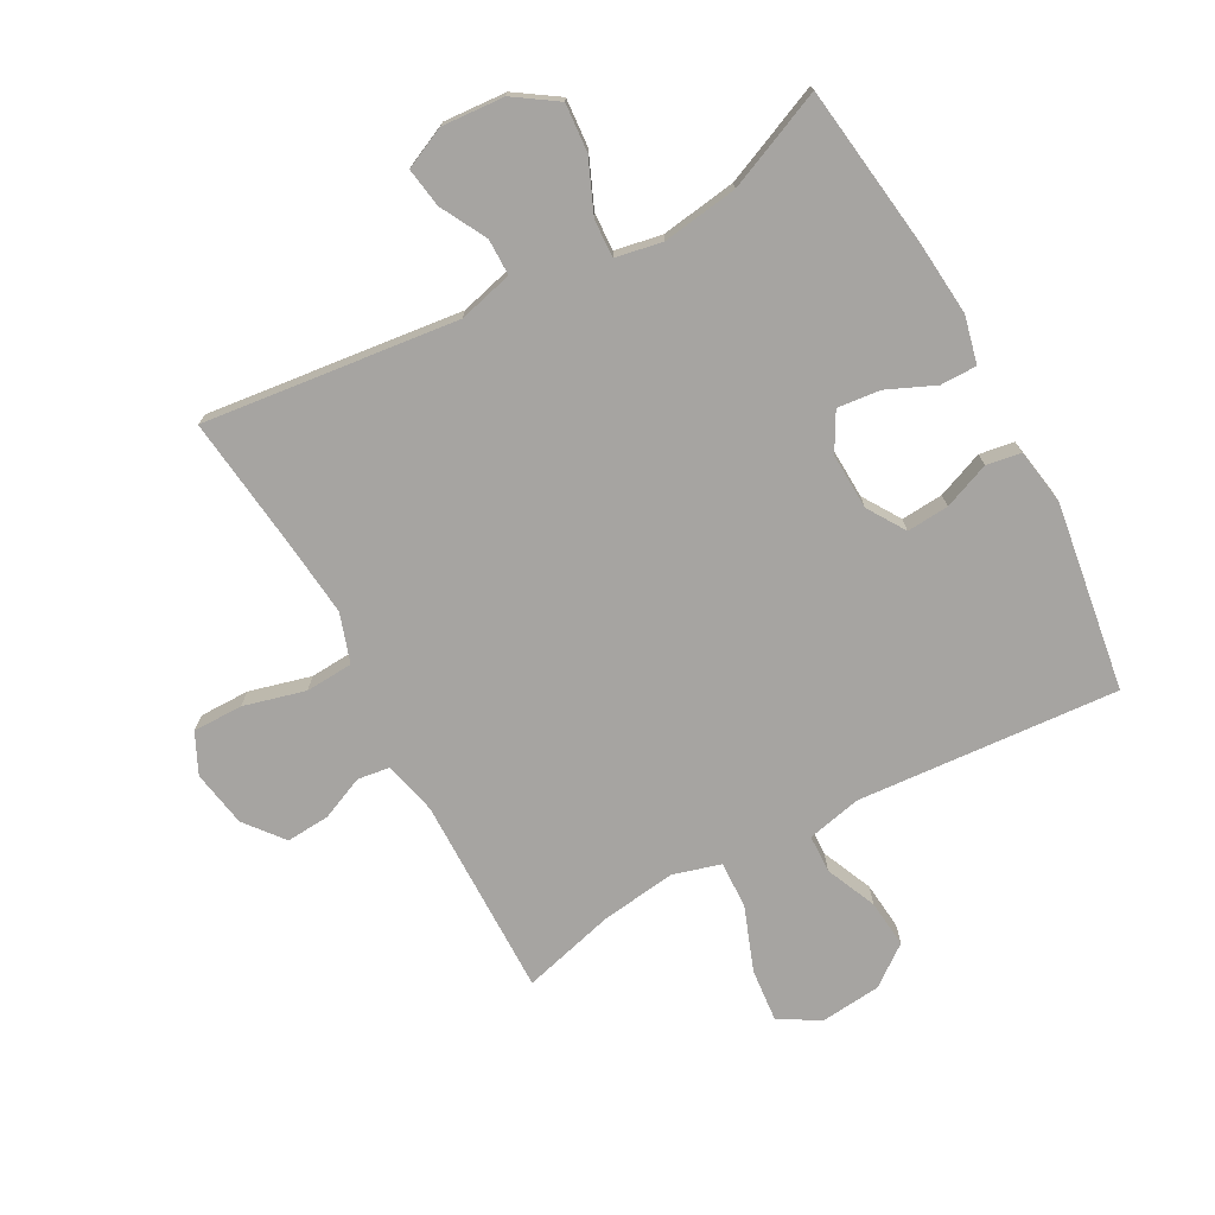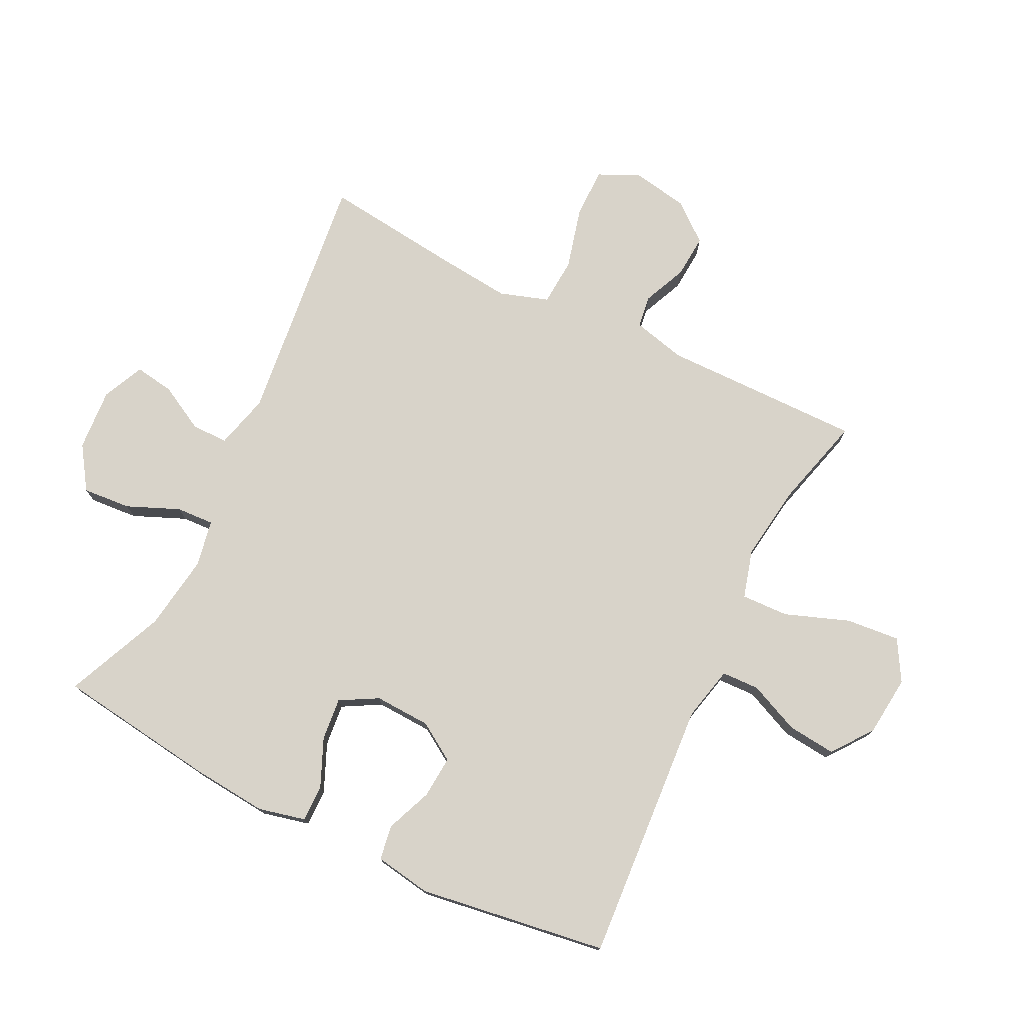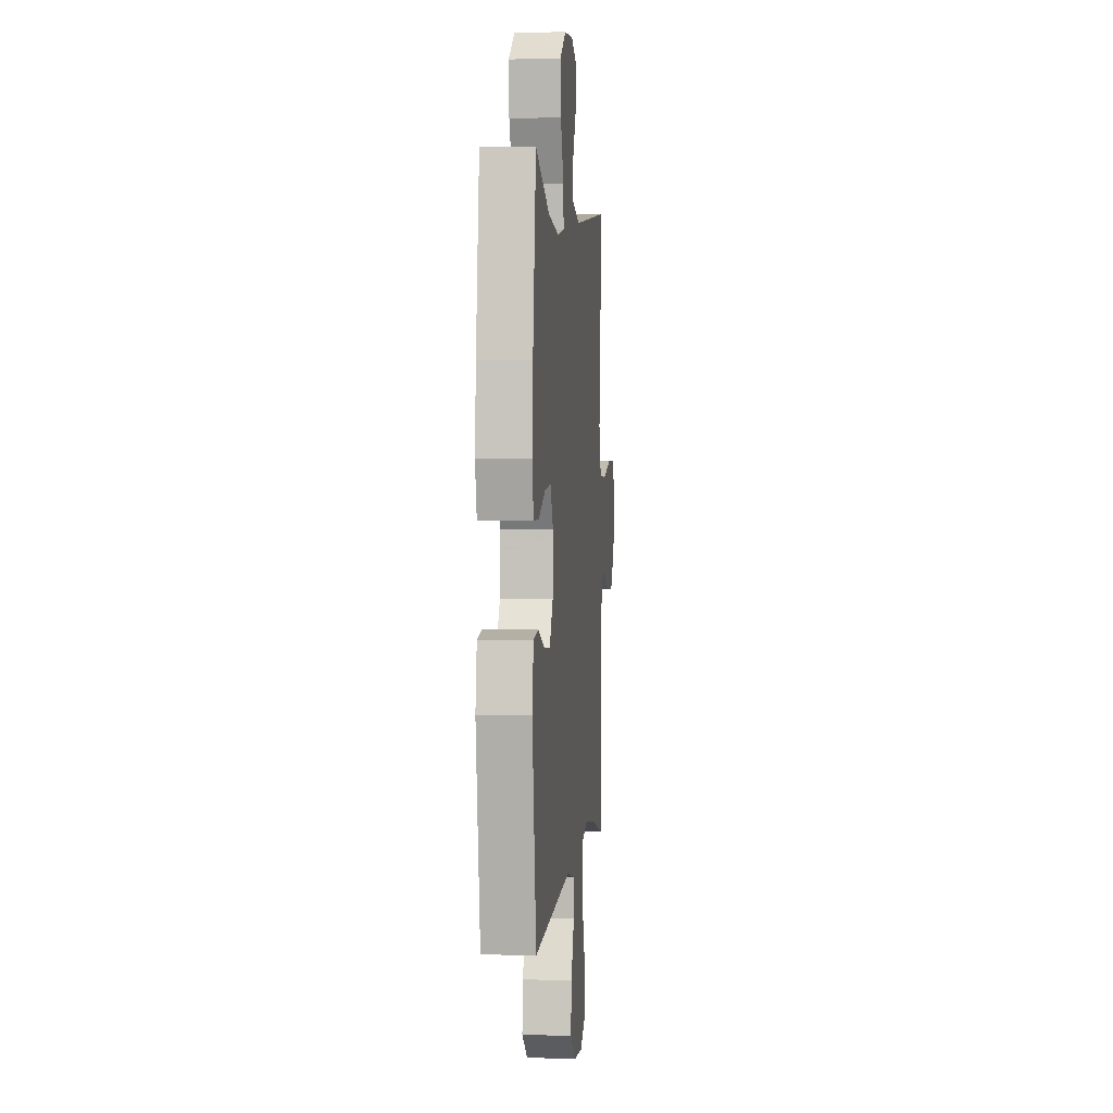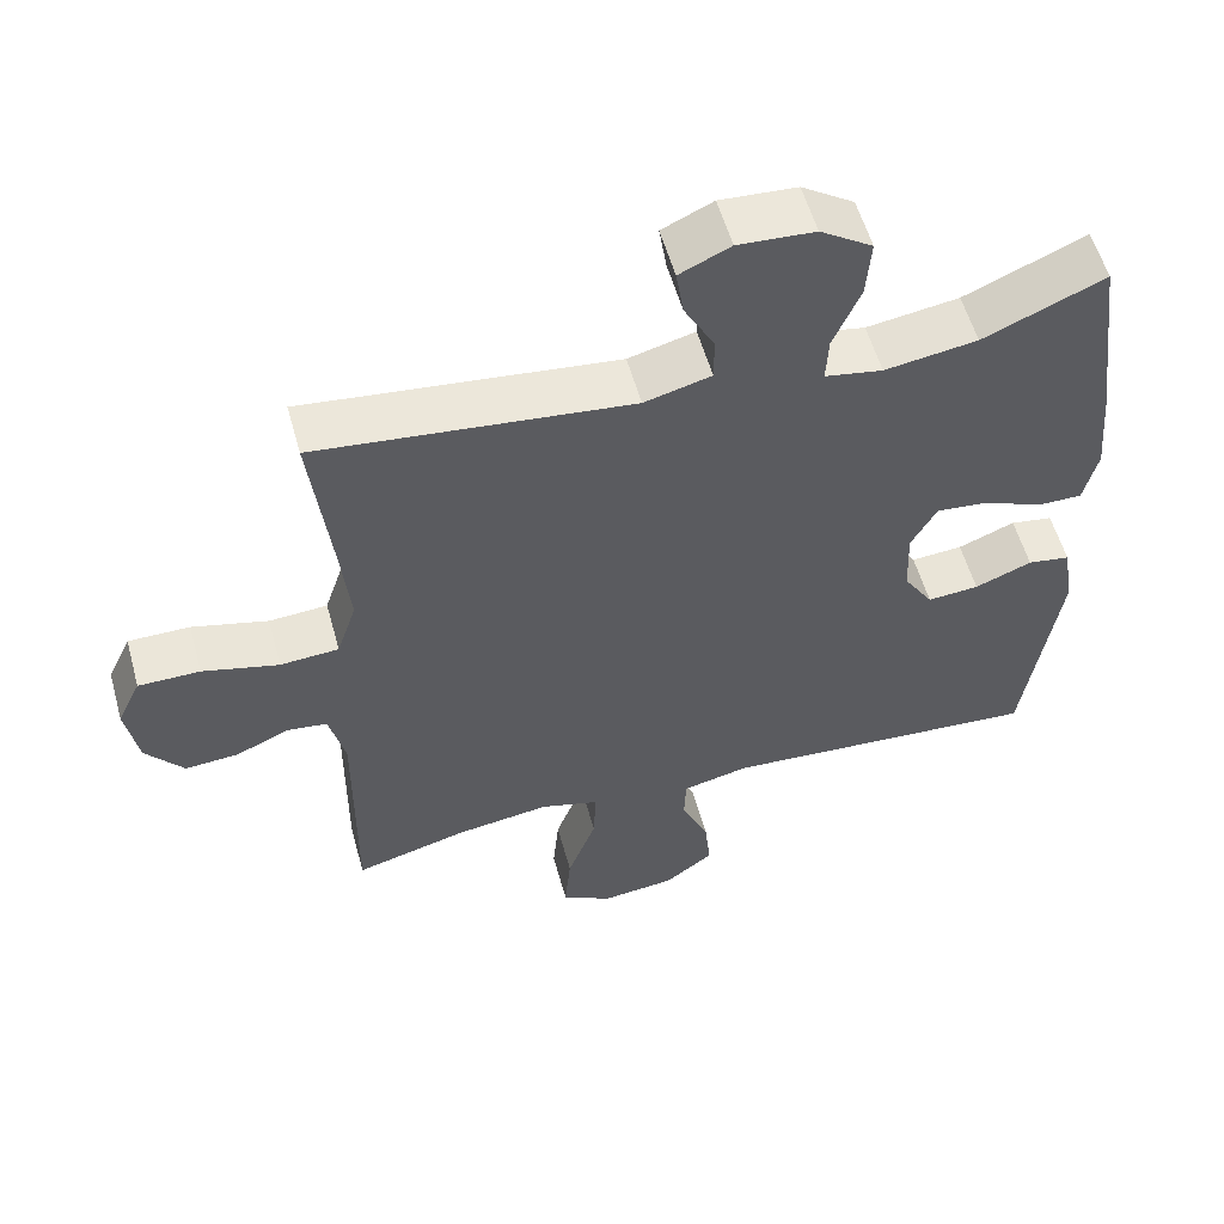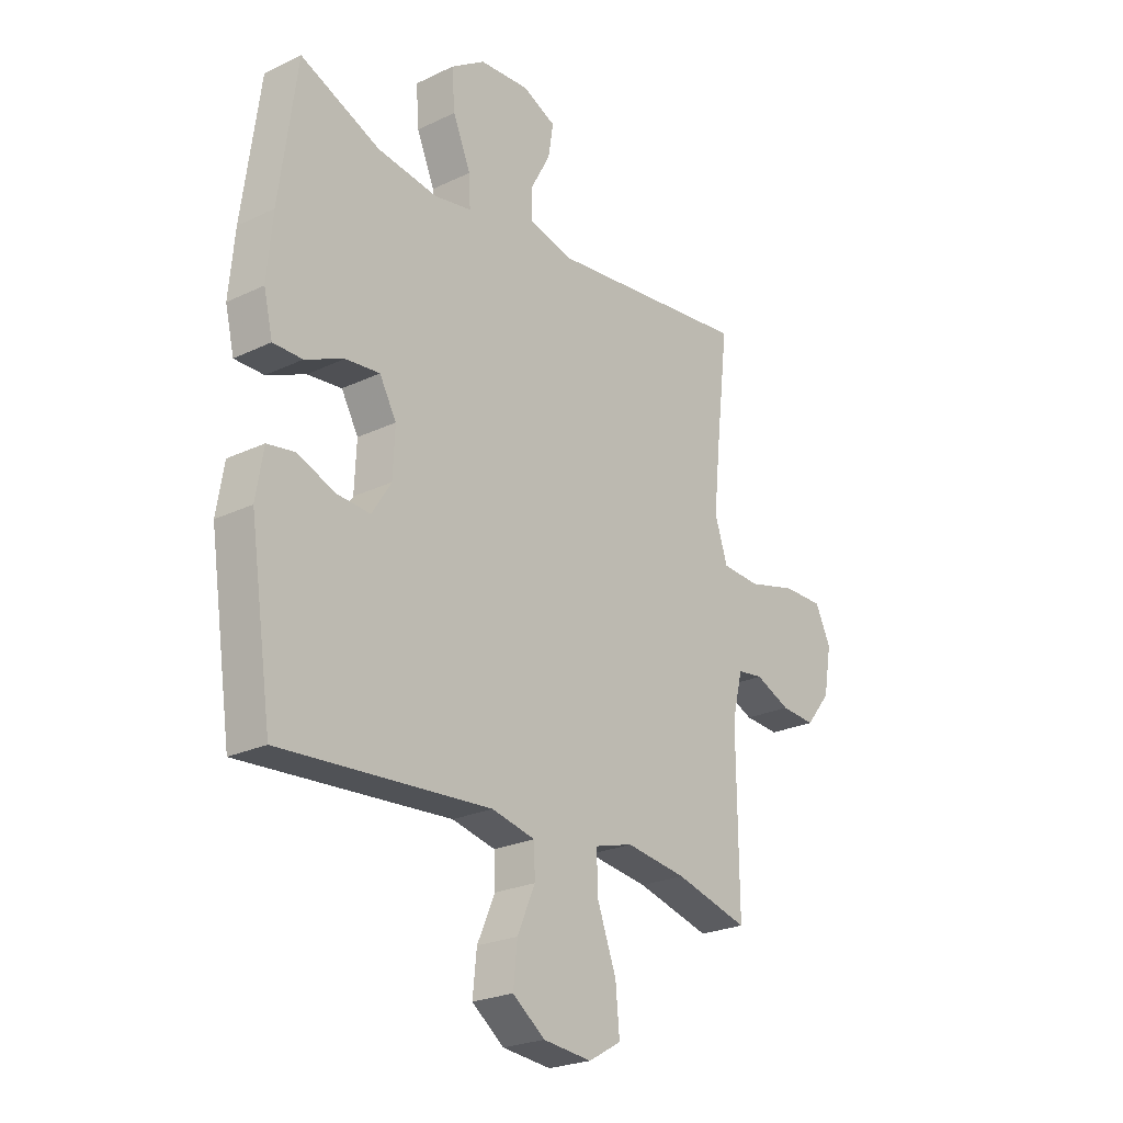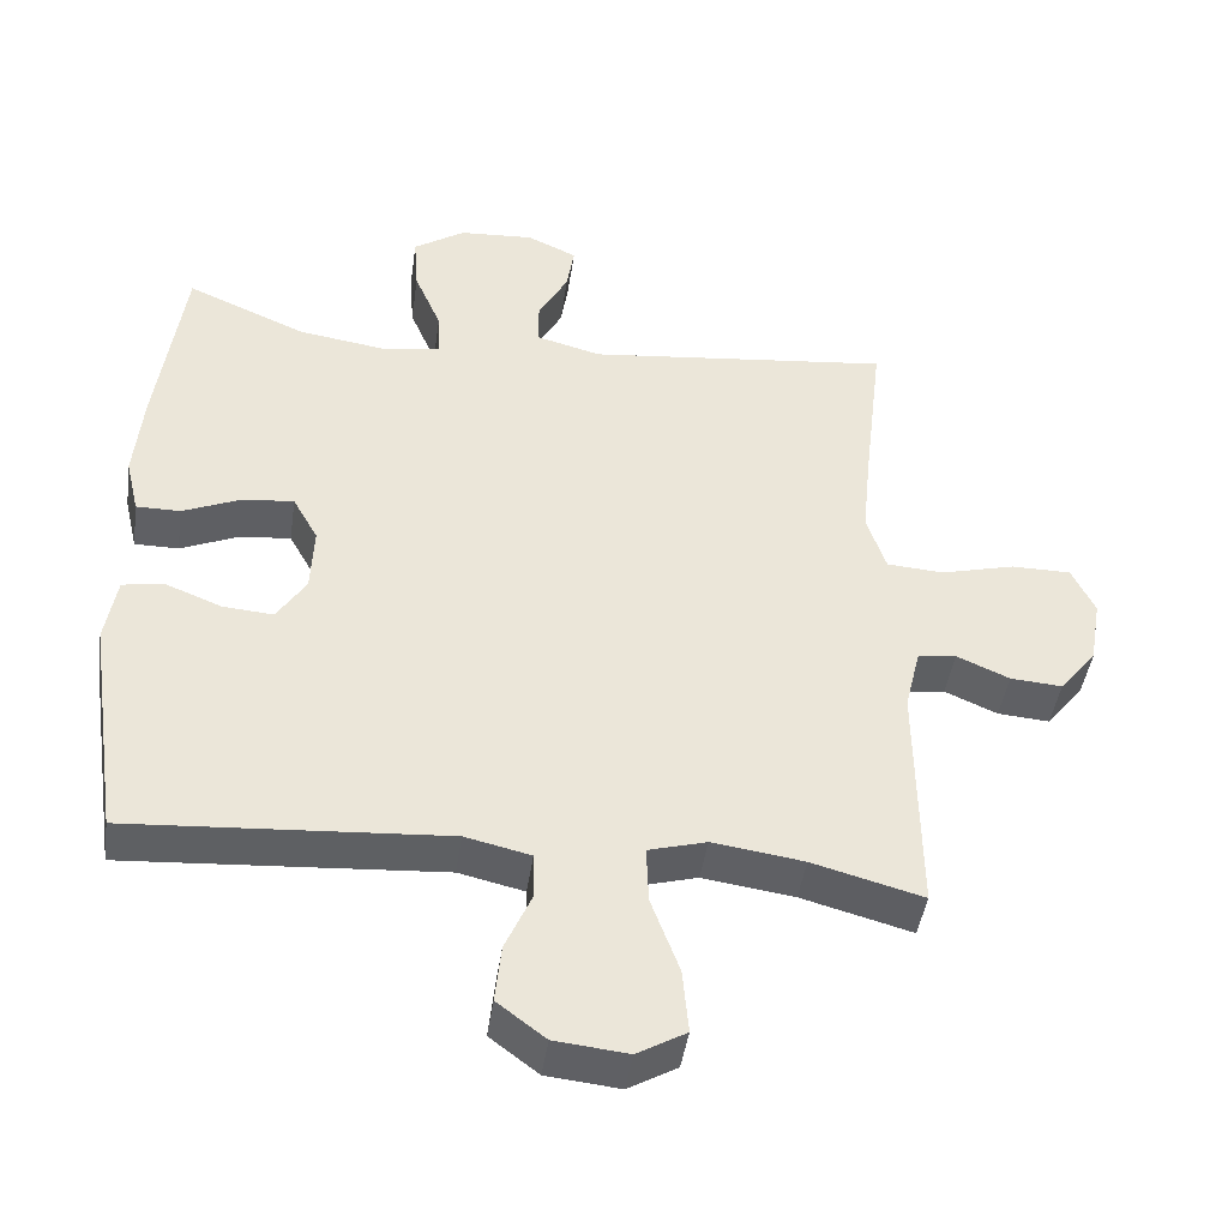
<metadata>
{"format":"obj","ext":"obj","renderer":"f3d","projection":"perspective","resolution":1024,"background":"white","views":[{"elev":-73.5,"azim":28.4,"up":"+Y"},{"elev":76.0,"azim":116.2,"up":"+Y"},{"elev":2.8,"azim":95.6,"up":"+Z"},{"elev":56.1,"azim":-15.5,"up":"+Z"},{"elev":-24.0,"azim":128.5,"up":"+Z"},{"elev":-44.3,"azim":171.8,"up":"+Z"}]}
</metadata>
<code>
v -0.5 0.07 -0.5
v -0.497 0.07 -0.175
v -0.518 0.07 -0.089
v -0.57 0.07 -0.082
v -0.641 0.07 -0.113
v -0.711 0.07 -0.118
v -0.761 0.07 -0.056
v -0.777 0.07 0.036
v -0.746 0.07 0.101
v -0.665 0.07 0.101
v -0.565 0.07 0.075
v -0.488 0.07 0.08
v -0.462 0.07 0.159
v -0.474 0.07 0.278
v -0.5 0.07 0.5
v -0.088 0.07 0.453
v 0 0.07 0.476
v 0 0.07 0.535
v -0.04 0.07 0.609
v -0.05 0.07 0.673
v 0.017 0.07 0.704
v 0.118 0.07 0.697
v 0.187 0.07 0.651
v 0.181 0.07 0.573
v 0.145 0.07 0.488
v 0.142 0.07 0.427
v 0.218 0.07 0.413
v 0.34 0.07 0.431
v 0.5 0.07 0.5
v 0.535 0.07 0.239
v 0.546 0.07 0.118
v 0.528 0.07 0.042
v 0.469 0.07 0.042
v 0.391 0.07 0.076
v 0.322 0.07 0.083
v 0.288 0.07 0.022
v 0.292 0.07 -0.069
v 0.331 0.07 -0.13
v 0.399 0.07 -0.125
v 0.474 0.07 -0.095
v 0.53 0.07 -0.104
v 0.545 0.07 -0.195
v 0.5 0.07 -0.5
v 0.076 0.07 -0.47
v -0.012 0.07 -0.49
v -0.014 0.07 -0.551
v 0.022 0.07 -0.633
v 0.03 0.07 -0.711
v -0.035 0.07 -0.76
v -0.133 0.07 -0.77
v -0.199 0.07 -0.732
v -0.191 0.07 -0.645
v -0.153 0.07 -0.542
v -0.15 0.07 -0.465
v -0.228 0.07 -0.443
v -0.351 0.07 -0.46
v -0.5 0 -0.5
v -0.497 0 -0.175
v -0.518 0 -0.089
v -0.57 0 -0.082
v -0.641 0 -0.113
v -0.711 0 -0.118
v -0.761 0 -0.056
v -0.777 0 0.036
v -0.746 0 0.101
v -0.665 0 0.101
v -0.565 0 0.075
v -0.488 0 0.08
v -0.462 0 0.159
v -0.474 0 0.278
v -0.5 0 0.5
v -0.088 0 0.453
v 0 0 0.476
v 0 0 0.535
v -0.04 0 0.609
v -0.05 0 0.673
v 0.017 0 0.704
v 0.118 0 0.697
v 0.187 0 0.651
v 0.181 0 0.573
v 0.145 0 0.488
v 0.142 0 0.427
v 0.218 0 0.413
v 0.34 0 0.431
v 0.5 0 0.5
v 0.535 0 0.239
v 0.546 0 0.118
v 0.528 0 0.042
v 0.469 0 0.042
v 0.391 0 0.076
v 0.322 0 0.083
v 0.288 0 0.022
v 0.292 0 -0.069
v 0.331 0 -0.13
v 0.399 0 -0.125
v 0.474 0 -0.095
v 0.53 0 -0.104
v 0.545 0 -0.195
v 0.5 0 -0.5
v 0.076 0 -0.47
v -0.012 0 -0.49
v -0.014 0 -0.551
v 0.022 0 -0.633
v 0.03 0 -0.711
v -0.035 0 -0.76
v -0.133 0 -0.77
v -0.199 0 -0.732
v -0.191 0 -0.645
v -0.153 0 -0.542
v -0.15 0 -0.465
v -0.228 0 -0.443
v -0.351 0 -0.46
f 51 52 53
f 50 51 53
f 49 50 53
f 48 49 53
f 47 48 53
f 46 47 53
f 45 46 53 54
f 44 45 54 55
f 43 44 55
f 42 43 55
f 41 42 55
f 40 41 55
f 39 40 55
f 32 33 34
f 31 32 34
f 30 31 34
f 29 30 34
f 28 29 34
f 27 28 34 35
f 26 27 35 36
f 23 24 25
f 22 23 25
f 21 22 25
f 20 21 25
f 19 20 25
f 18 19 25
f 17 18 25 26
f 26 36 37
f 17 26 37
f 16 17 37
f 9 10 11
f 8 9 11
f 7 8 11
f 6 7 11
f 5 6 11
f 4 5 11
f 3 4 11 12
f 2 3 12 13
f 56 1 2 13
f 38 39 55 56
f 37 38 56
f 16 37 56
f 15 16 56
f 14 15 56
f 13 14 56
f 109 108 107
f 109 107 106
f 109 106 105
f 109 105 104
f 109 104 103
f 109 103 102
f 110 109 102 101
f 111 110 101 100
f 111 100 99
f 111 99 98
f 111 98 97
f 111 97 96
f 111 96 95
f 90 89 88
f 90 88 87
f 90 87 86
f 90 86 85
f 90 85 84
f 91 90 84 83
f 92 91 83 82
f 81 80 79
f 81 79 78
f 81 78 77
f 81 77 76
f 81 76 75
f 81 75 74
f 82 81 74 73
f 93 92 82
f 93 82 73
f 93 73 72
f 67 66 65
f 67 65 64
f 67 64 63
f 67 63 62
f 67 62 61
f 67 61 60
f 68 67 60 59
f 69 68 59 58
f 69 58 57 112
f 112 111 95 94
f 112 94 93
f 112 93 72
f 112 72 71
f 112 71 70
f 112 70 69
f 1 57 58 2
f 2 58 59 3
f 3 59 60 4
f 4 60 61 5
f 5 61 62 6
f 6 62 63 7
f 7 63 64 8
f 8 64 65 9
f 9 65 66 10
f 10 66 67 11
f 11 67 68 12
f 12 68 69 13
f 13 69 70 14
f 14 70 71 15
f 15 71 72 16
f 16 72 73 17
f 17 73 74 18
f 18 74 75 19
f 19 75 76 20
f 20 76 77 21
f 21 77 78 22
f 22 78 79 23
f 23 79 80 24
f 24 80 81 25
f 25 81 82 26
f 26 82 83 27
f 27 83 84 28
f 28 84 85 29
f 29 85 86 30
f 30 86 87 31
f 31 87 88 32
f 32 88 89 33
f 33 89 90 34
f 34 90 91 35
f 35 91 92 36
f 36 92 93 37
f 37 93 94 38
f 38 94 95 39
f 39 95 96 40
f 40 96 97 41
f 41 97 98 42
f 42 98 99 43
f 43 99 100 44
f 44 100 101 45
f 45 101 102 46
f 46 102 103 47
f 47 103 104 48
f 48 104 105 49
f 49 105 106 50
f 50 106 107 51
f 51 107 108 52
f 52 108 109 53
f 53 109 110 54
f 54 110 111 55
f 55 111 112 56
f 56 112 57 1

</code>
